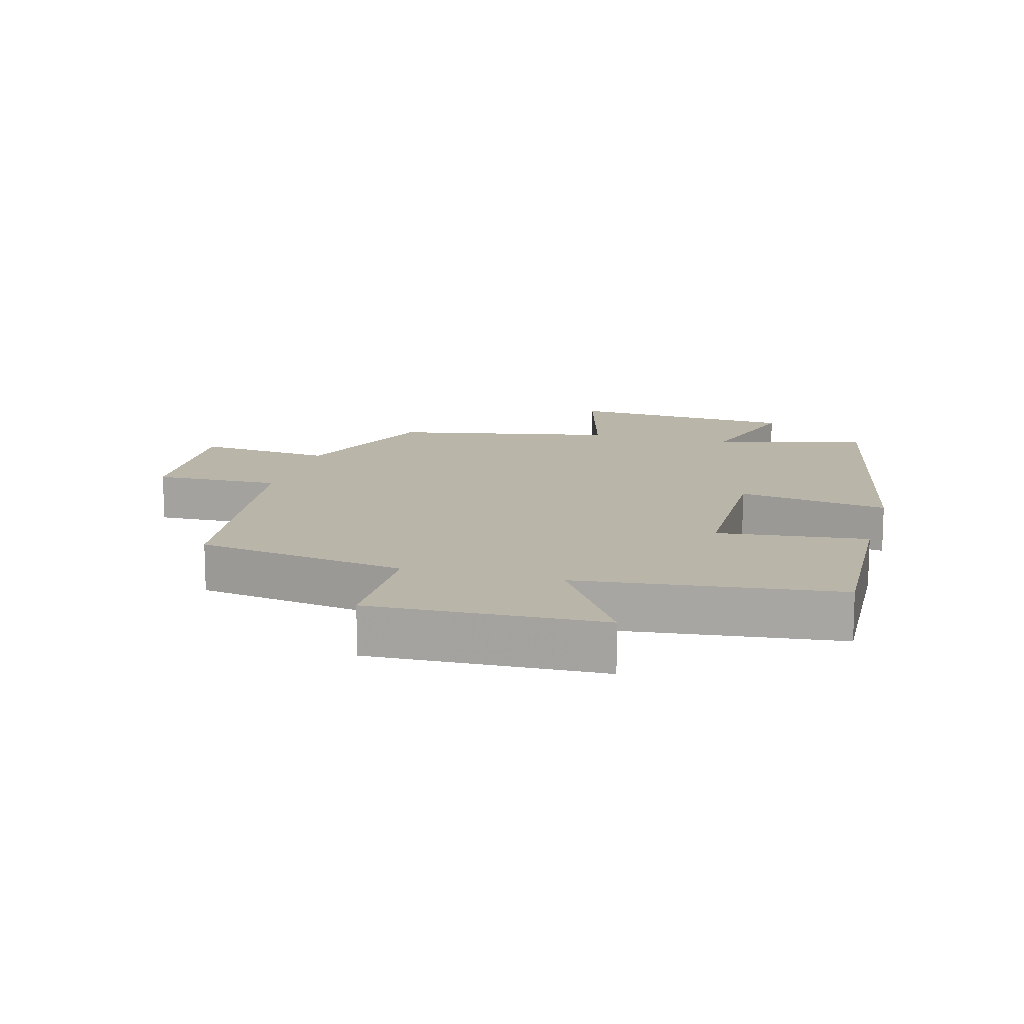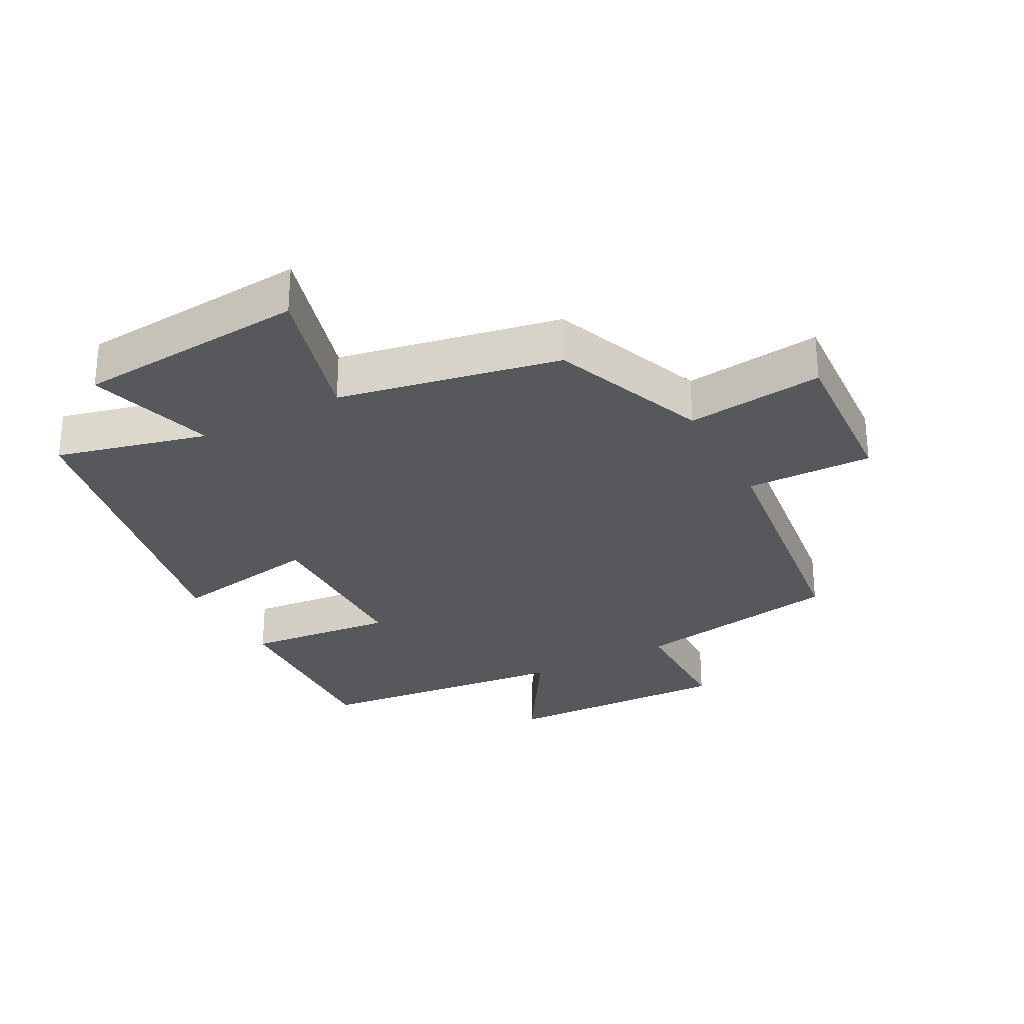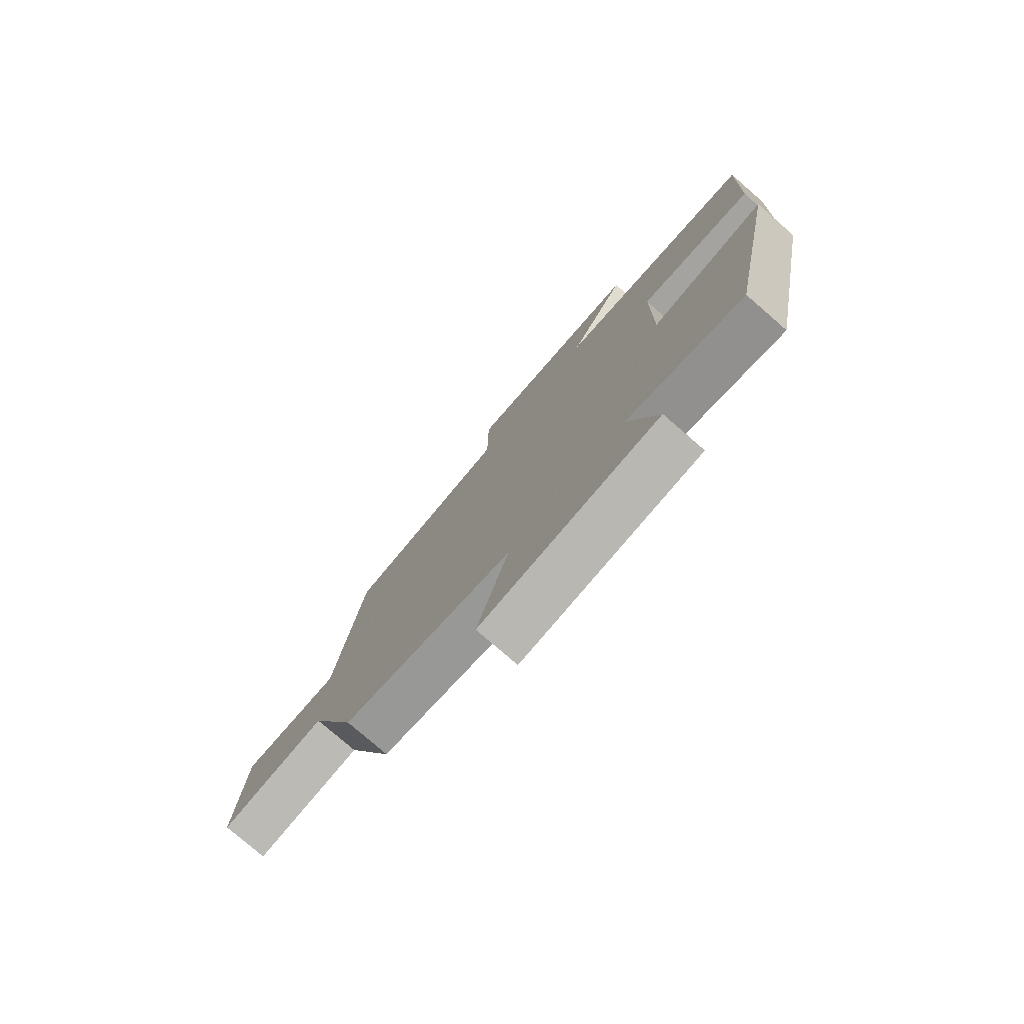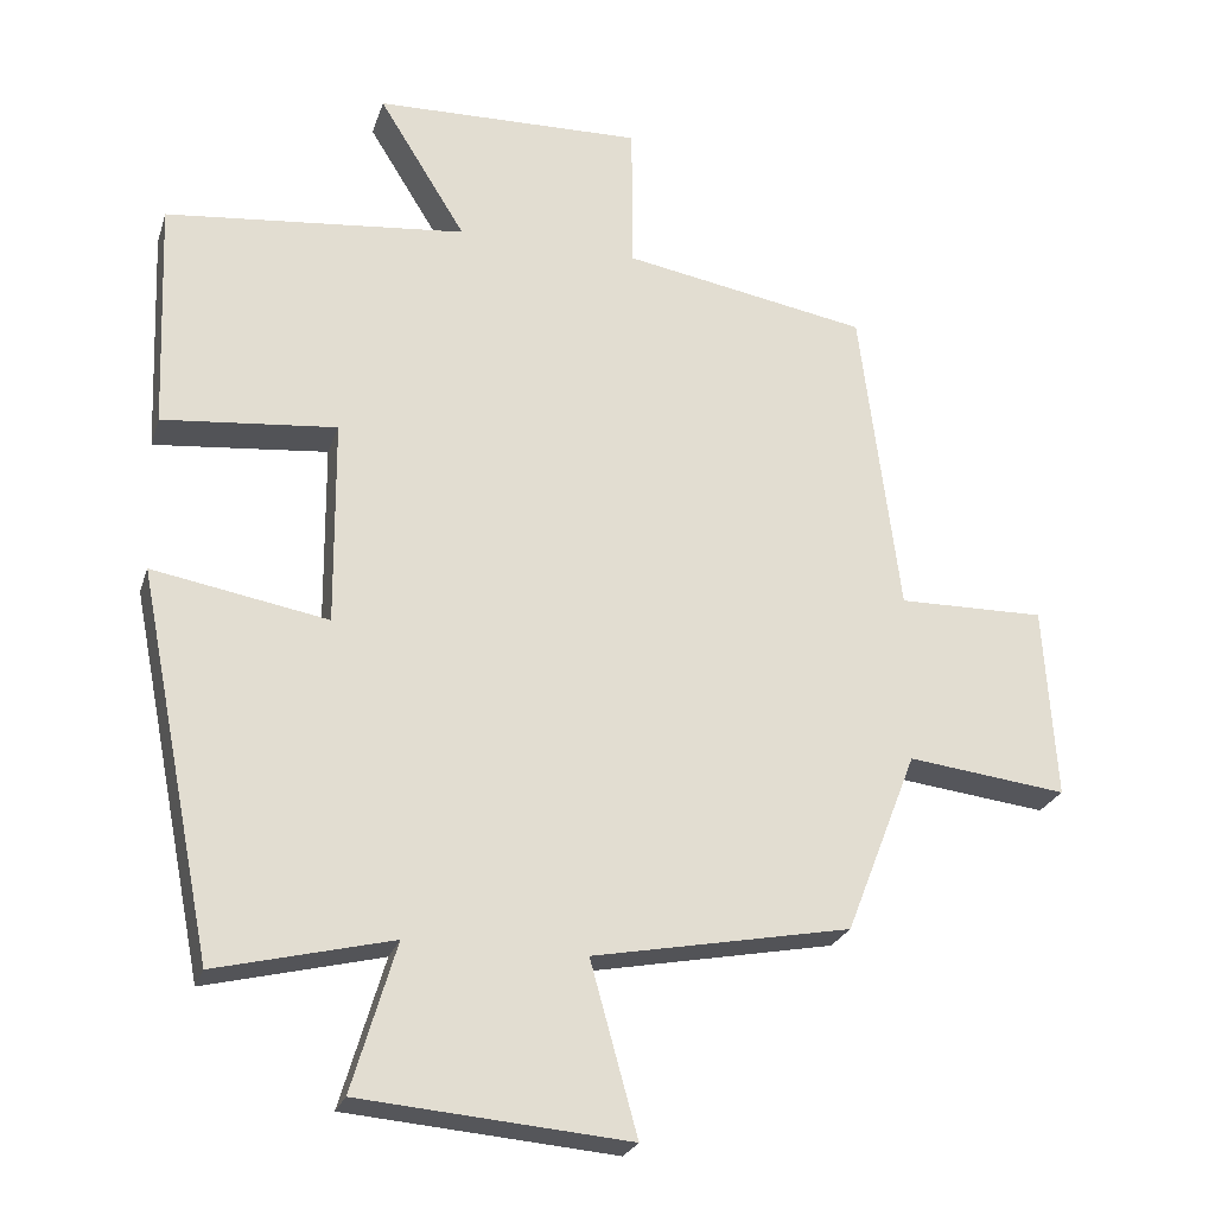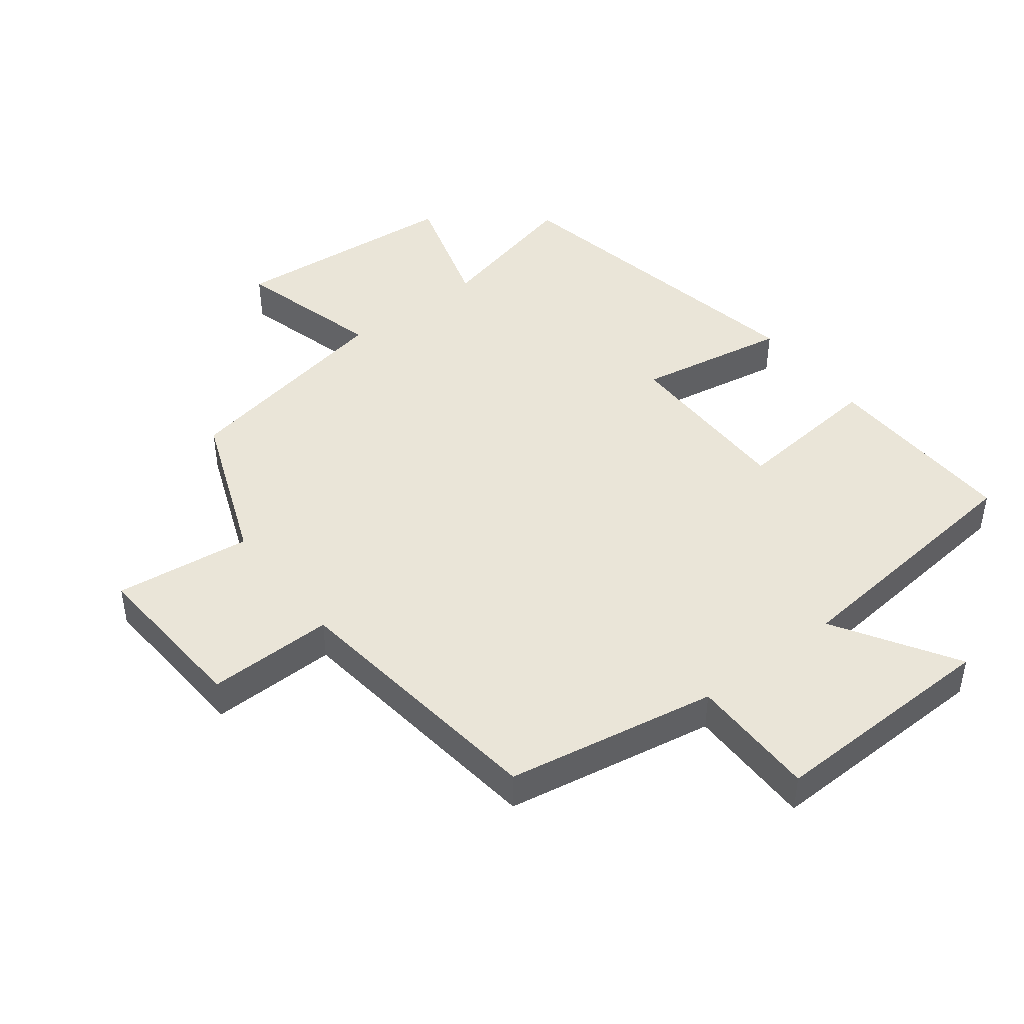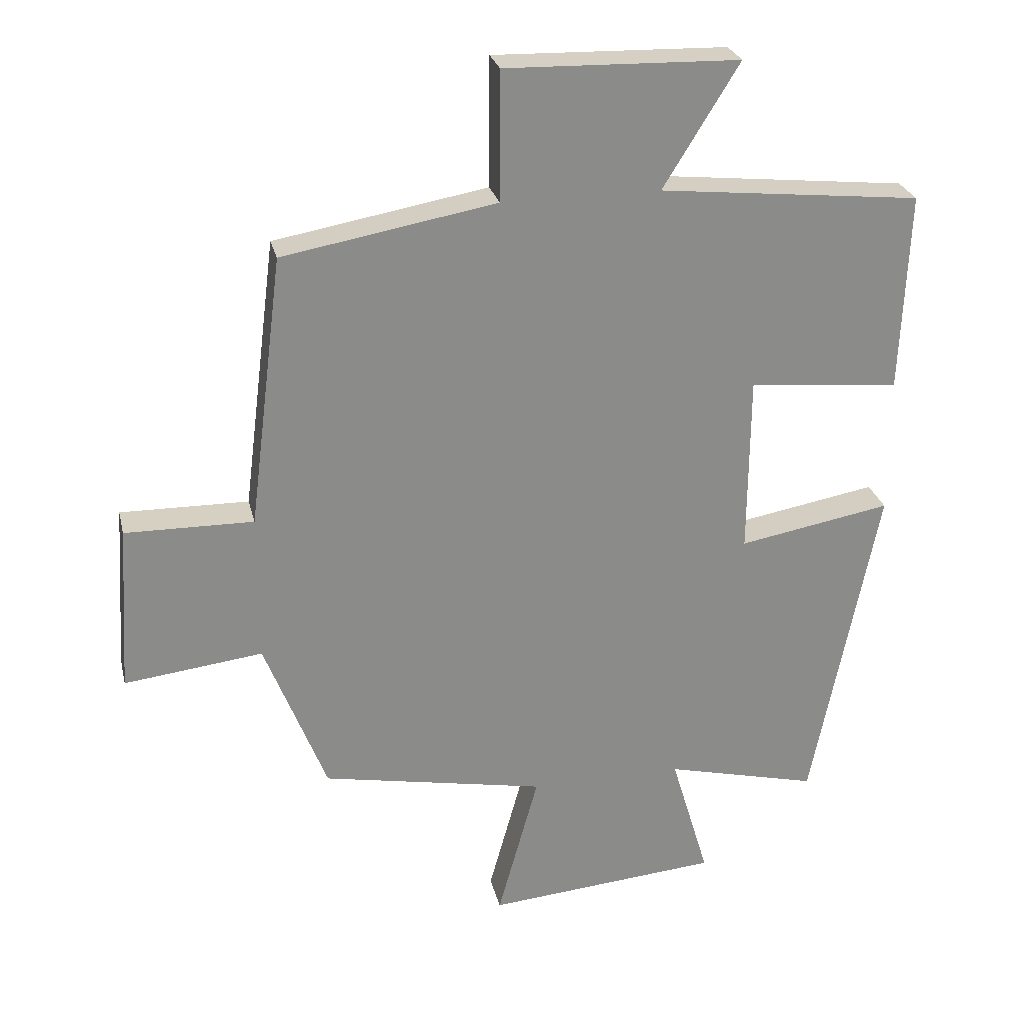
<metadata>
{"format":"obj","ext":"obj","renderer":"f3d","projection":"perspective","resolution":1024,"background":"white","views":[{"elev":13.5,"azim":15.0,"up":"+Y"},{"elev":-28.7,"azim":-152.0,"up":"+Y"},{"elev":-78.0,"azim":49.1,"up":"+Z"},{"elev":-24.7,"azim":164.0,"up":"+Z"},{"elev":45.0,"azim":-37.5,"up":"+Y"},{"elev":26.5,"azim":-12.9,"up":"+Z"}]}
</metadata>
<code>
v -0.406 0.07 -0.435
v -0.5 0.07 -0.195
v -0.71 0.07 -0.22
v -0.694 0.07 0.034
v -0.5 0.07 0.031
v -0.448 0.07 0.443
v -0.125 0.07 0.5
v -0.124 0.07 0.696
v 0.23 0.07 0.686
v 0.115 0.07 0.5
v 0.512 0.07 0.458
v 0.5 0.07 0.155
v 0.271 0.07 0.178
v 0.269 0.07 -0.094
v 0.5 0.07 -0.053
v 0.4 0.07 -0.557
v 0.168 0.07 -0.5
v 0.226 0.07 -0.695
v -0.128 0.07 -0.725
v -0.066 0.07 -0.5
v -0.406 0 -0.435
v -0.5 0 -0.195
v -0.71 0 -0.22
v -0.694 0 0.034
v -0.5 0 0.031
v -0.448 0 0.443
v -0.125 0 0.5
v -0.124 0 0.696
v 0.23 0 0.686
v 0.115 0 0.5
v 0.512 0 0.458
v 0.5 0 0.155
v 0.271 0 0.178
v 0.269 0 -0.094
v 0.5 0 -0.053
v 0.4 0 -0.557
v 0.168 0 -0.5
v 0.226 0 -0.695
v -0.128 0 -0.725
v -0.066 0 -0.5
f 17 18 19 20
f 17 20 1 2
f 14 15 16 17
f 13 14 17 2
f 10 11 12 13
f 10 13 2 3
f 7 8 9 10
f 5 6 7 10
f 5 10 3
f 3 4 5
f 40 39 38 37
f 22 21 40 37
f 37 36 35 34
f 22 37 34 33
f 33 32 31 30
f 23 22 33 30
f 30 29 28 27
f 30 27 26 25
f 23 30 25
f 25 24 23
f 1 21 22 2
f 2 22 23 3
f 3 23 24 4
f 4 24 25 5
f 5 25 26 6
f 6 26 27 7
f 7 27 28 8
f 8 28 29 9
f 9 29 30 10
f 10 30 31 11
f 11 31 32 12
f 12 32 33 13
f 13 33 34 14
f 14 34 35 15
f 15 35 36 16
f 16 36 37 17
f 17 37 38 18
f 18 38 39 19
f 19 39 40 20
f 20 40 21 1

</code>
